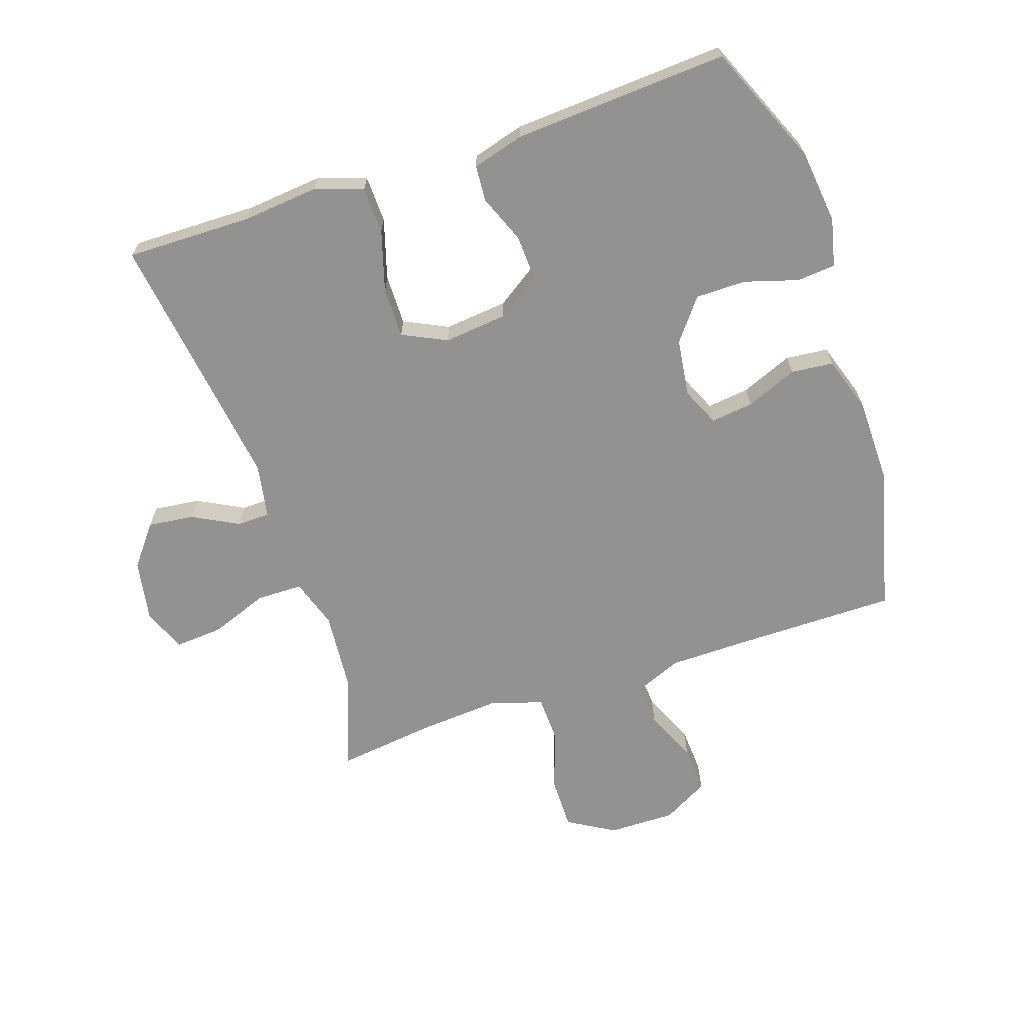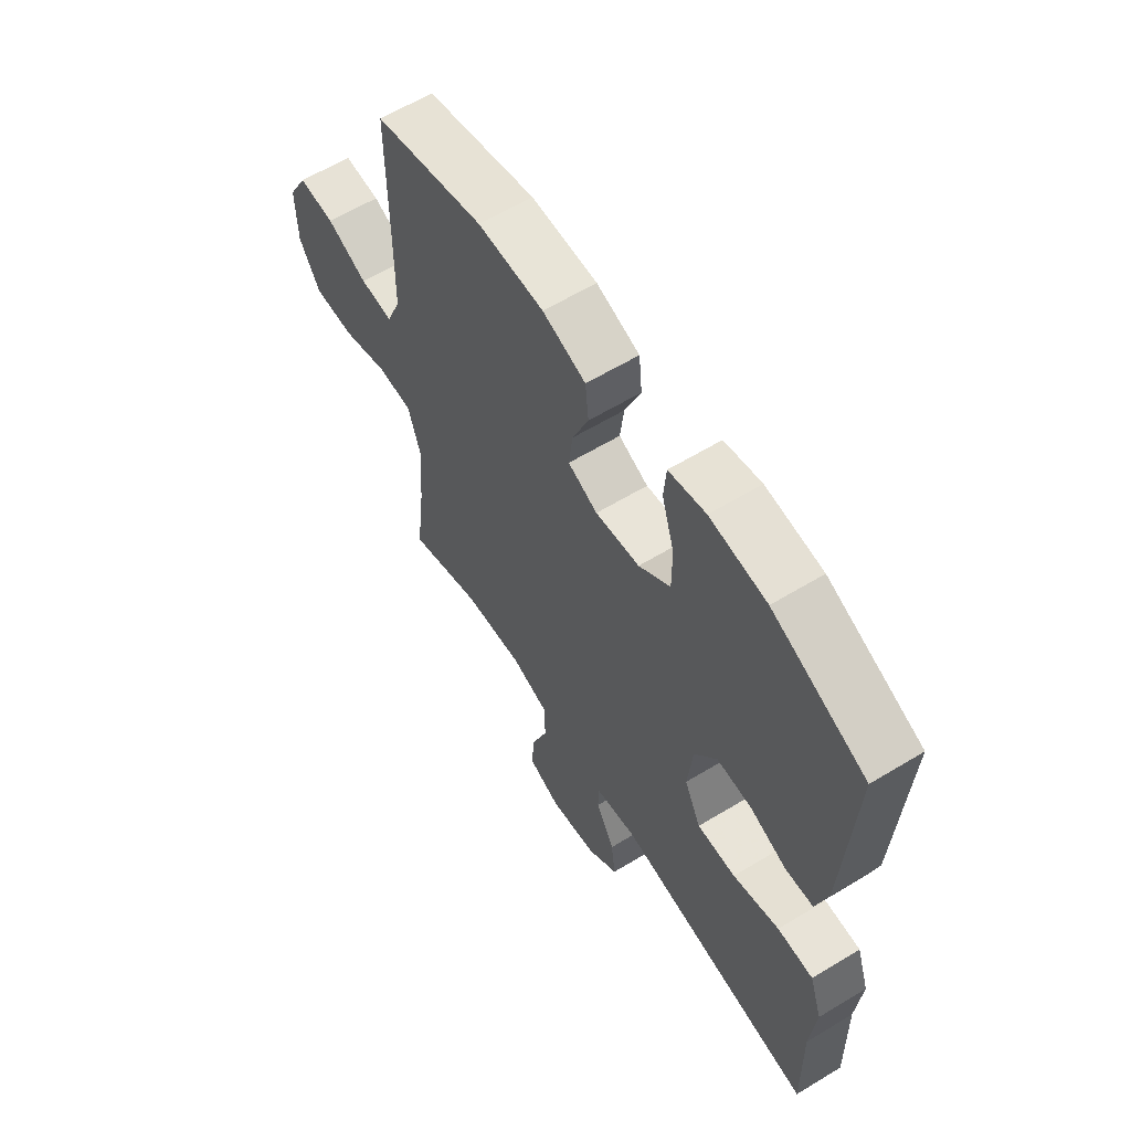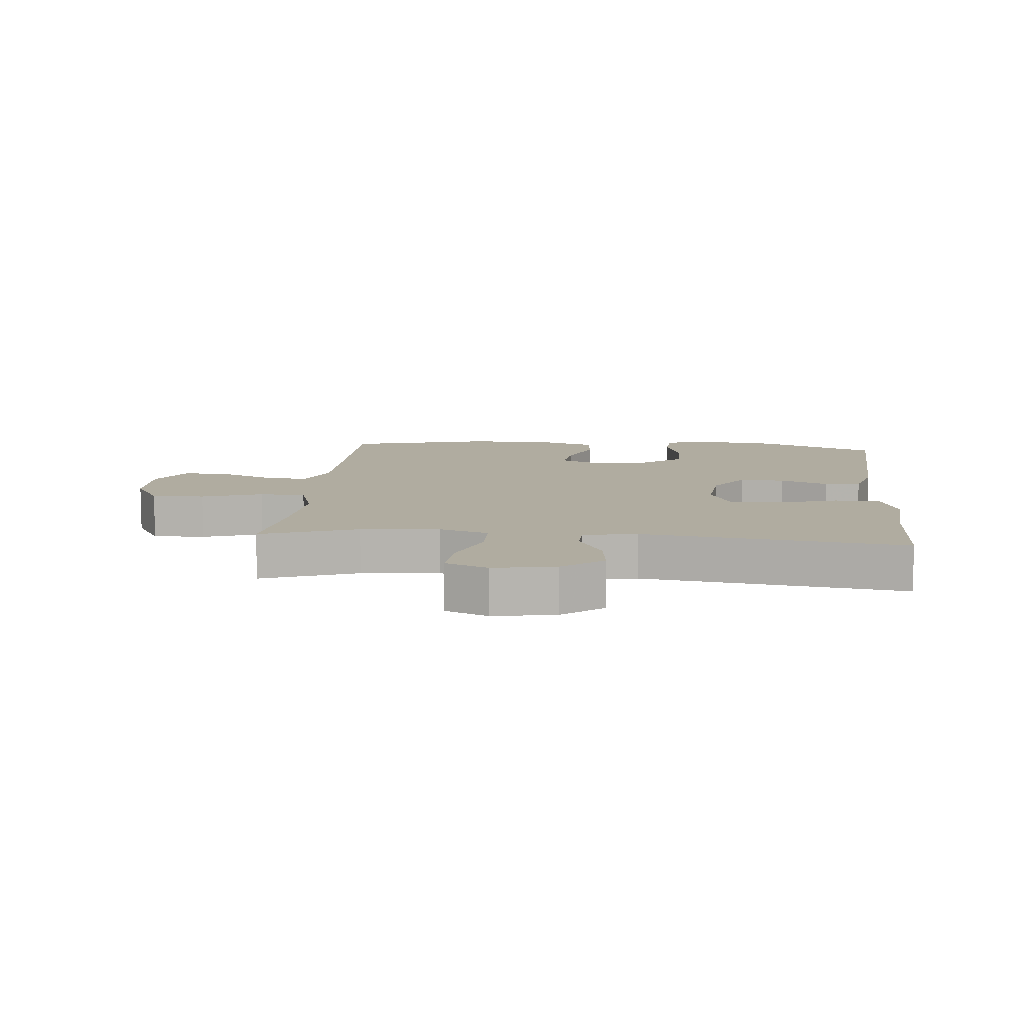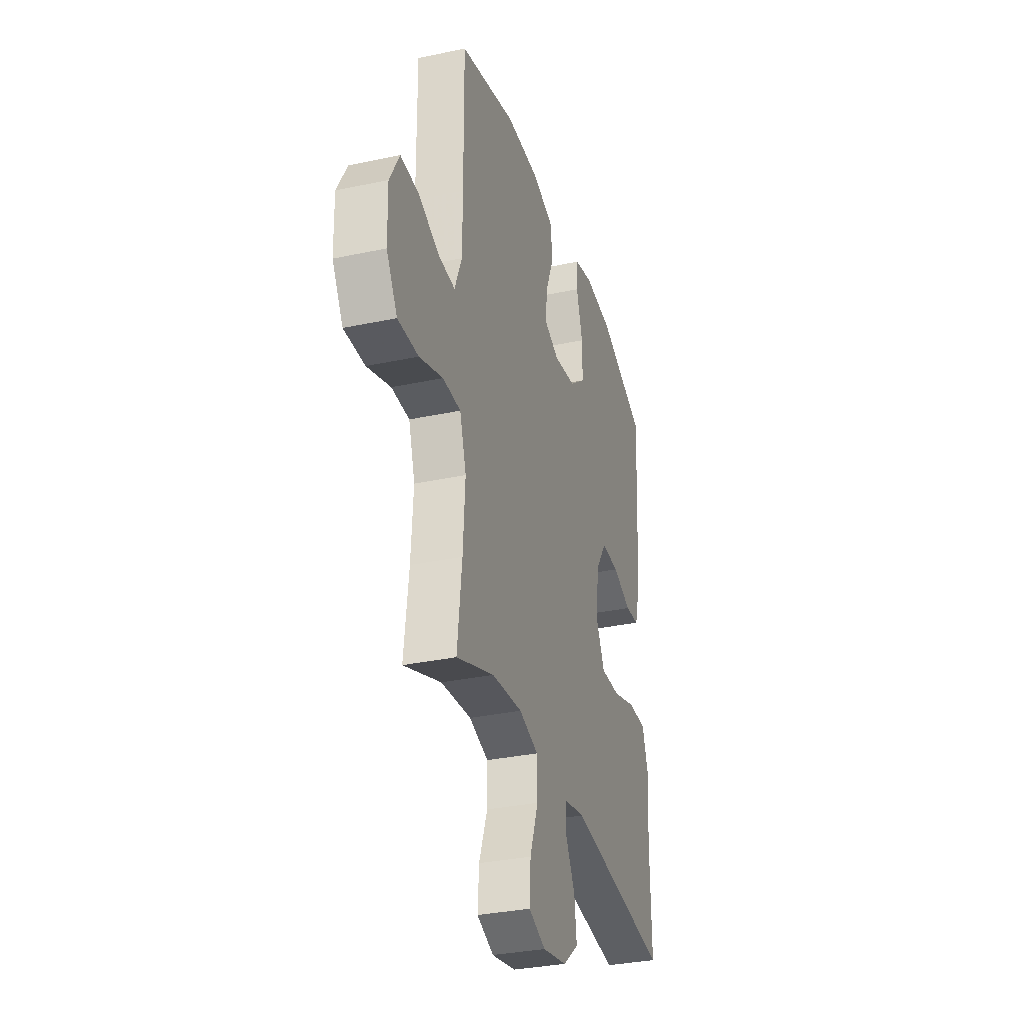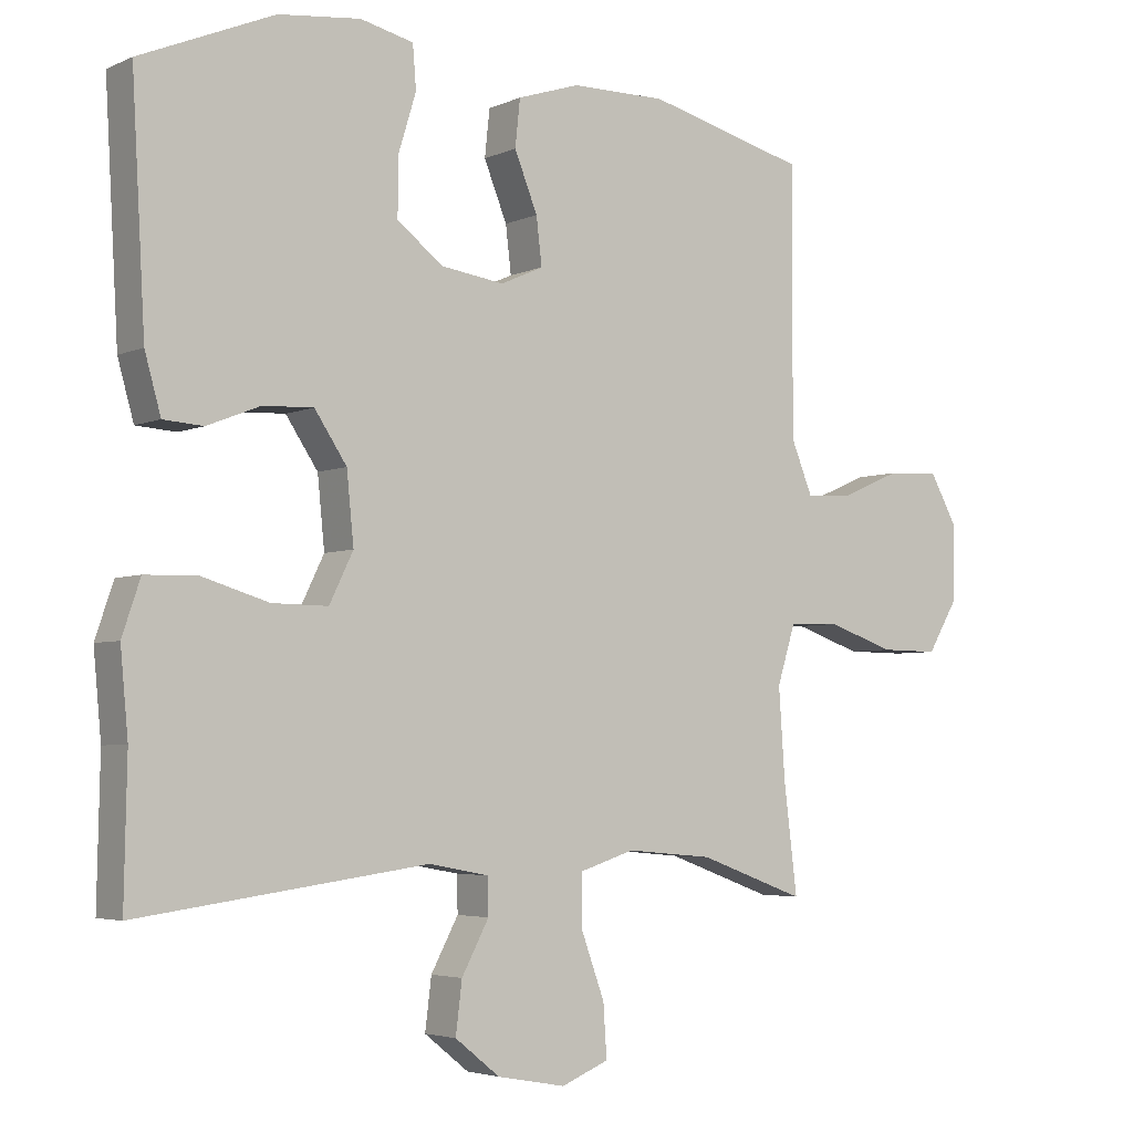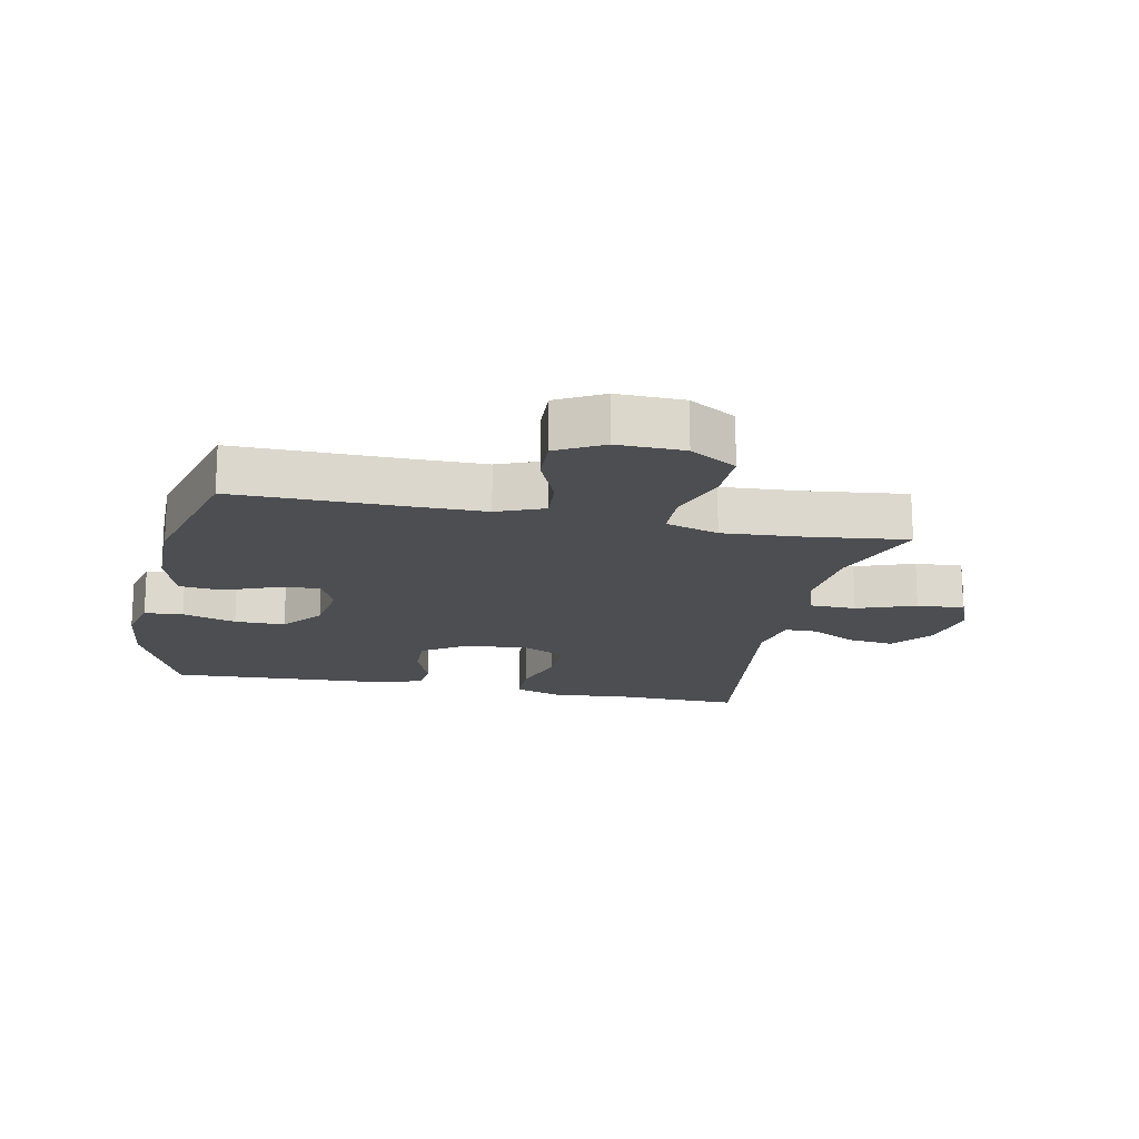
<metadata>
{"format":"obj","ext":"obj","renderer":"f3d","projection":"perspective","resolution":1024,"background":"white","views":[{"elev":-66.4,"azim":-71.2,"up":"+Y"},{"elev":61.1,"azim":-121.7,"up":"+Z"},{"elev":9.9,"azim":-174.6,"up":"+Y"},{"elev":-32.5,"azim":106.6,"up":"+Z"},{"elev":-4.1,"azim":-35.4,"up":"+Z"},{"elev":-17.2,"azim":78.2,"up":"+Y"}]}
</metadata>
<code>
v 0.5 0.07 -0.5
v 0.347 0.07 -0.444
v 0.223 0.07 -0.433
v 0.145 0.07 -0.458
v 0.144 0.07 -0.531
v 0.178 0.07 -0.624
v 0.183 0.07 -0.699
v 0.115 0.07 -0.727
v 0.017 0.07 -0.709
v -0.047 0.07 -0.658
v -0.038 0.07 -0.585
v 0.001 0.07 -0.512
v 0 0.07 -0.46
v -0.086 0.07 -0.444
v -0.5 0.07 -0.5
v -0.496 0.07 -0.3
v -0.507 0.07 -0.181
v -0.481 0.07 -0.104
v -0.407 0.07 -0.102
v -0.311 0.07 -0.131
v -0.231 0.07 -0.132
v -0.197 0.07 -0.062
v -0.207 0.07 0.038
v -0.253 0.07 0.107
v -0.325 0.07 0.104
v -0.401 0.07 0.074
v -0.458 0.07 0.078
v -0.481 0.07 0.16
v -0.5 0.07 0.5
v -0.308 0.07 0.581
v -0.191 0.07 0.594
v -0.115 0.07 0.576
v -0.11 0.07 0.515
v -0.136 0.07 0.43
v -0.136 0.07 0.35
v -0.071 0.07 0.299
v 0.02 0.07 0.286
v 0.081 0.07 0.313
v 0.073 0.07 0.38
v 0.04 0.07 0.462
v 0.047 0.07 0.529
v 0.136 0.07 0.558
v 0.272 0.07 0.559
v 0.5 0.07 0.5
v 0.499 0.07 0.237
v 0.5 0.07 0.118
v 0.53 0.07 0.044
v 0.598 0.07 0.049
v 0.682 0.07 0.085
v 0.757 0.07 0.089
v 0.797 0.07 0.016
v 0.795 0.07 -0.09
v 0.751 0.07 -0.164
v 0.667 0.07 -0.163
v 0.571 0.07 -0.13
v 0.498 0.07 -0.132
v 0.472 0.07 -0.216
v 0.481 0.07 -0.345
v 0.5 0 -0.5
v 0.347 0 -0.444
v 0.223 0 -0.433
v 0.145 0 -0.458
v 0.144 0 -0.531
v 0.178 0 -0.624
v 0.183 0 -0.699
v 0.115 0 -0.727
v 0.017 0 -0.709
v -0.047 0 -0.658
v -0.038 0 -0.585
v 0.001 0 -0.512
v 0 0 -0.46
v -0.086 0 -0.444
v -0.5 0 -0.5
v -0.496 0 -0.3
v -0.507 0 -0.181
v -0.481 0 -0.104
v -0.407 0 -0.102
v -0.311 0 -0.131
v -0.231 0 -0.132
v -0.197 0 -0.062
v -0.207 0 0.038
v -0.253 0 0.107
v -0.325 0 0.104
v -0.401 0 0.074
v -0.458 0 0.078
v -0.481 0 0.16
v -0.5 0 0.5
v -0.308 0 0.581
v -0.191 0 0.594
v -0.115 0 0.576
v -0.11 0 0.515
v -0.136 0 0.43
v -0.136 0 0.35
v -0.071 0 0.299
v 0.02 0 0.286
v 0.081 0 0.313
v 0.073 0 0.38
v 0.04 0 0.462
v 0.047 0 0.529
v 0.136 0 0.558
v 0.272 0 0.559
v 0.5 0 0.5
v 0.499 0 0.237
v 0.5 0 0.118
v 0.53 0 0.044
v 0.598 0 0.049
v 0.682 0 0.085
v 0.757 0 0.089
v 0.797 0 0.016
v 0.795 0 -0.09
v 0.751 0 -0.164
v 0.667 0 -0.163
v 0.571 0 -0.13
v 0.498 0 -0.132
v 0.472 0 -0.216
v 0.481 0 -0.345
f 52 53 54 55
f 52 55 56
f 51 52 56
f 48 49 50 51
f 47 48 51 56
f 46 47 56 57
f 42 43 44 45
f 42 45 46 57
f 39 40 41 42
f 38 39 42 57
f 31 32 33 34
f 31 34 35
f 30 31 35
f 29 30 35
f 28 29 35 36
f 25 26 27 28
f 24 25 28 36
f 17 18 19 20
f 16 17 20 21
f 14 15 16 21
f 13 14 21 22
f 9 10 11 12
f 9 12 13
f 8 9 13
f 5 6 7 8
f 4 5 8 13
f 3 4 13 22
f 58 1 2
f 37 38 57 58
f 23 24 36 37
f 22 23 37 58
f 2 3 22 58
f 113 112 111 110
f 114 113 110
f 114 110 109
f 109 108 107 106
f 114 109 106 105
f 115 114 105 104
f 103 102 101 100
f 115 104 103 100
f 100 99 98 97
f 115 100 97 96
f 92 91 90 89
f 93 92 89
f 93 89 88
f 93 88 87
f 94 93 87 86
f 86 85 84 83
f 94 86 83 82
f 78 77 76 75
f 79 78 75 74
f 79 74 73 72
f 80 79 72 71
f 70 69 68 67
f 71 70 67
f 71 67 66
f 66 65 64 63
f 71 66 63 62
f 80 71 62 61
f 60 59 116
f 116 115 96 95
f 95 94 82 81
f 116 95 81 80
f 116 80 61 60
f 1 59 60 2
f 2 60 61 3
f 3 61 62 4
f 4 62 63 5
f 5 63 64 6
f 6 64 65 7
f 7 65 66 8
f 8 66 67 9
f 9 67 68 10
f 10 68 69 11
f 11 69 70 12
f 12 70 71 13
f 13 71 72 14
f 14 72 73 15
f 15 73 74 16
f 16 74 75 17
f 17 75 76 18
f 18 76 77 19
f 19 77 78 20
f 20 78 79 21
f 21 79 80 22
f 22 80 81 23
f 23 81 82 24
f 24 82 83 25
f 25 83 84 26
f 26 84 85 27
f 27 85 86 28
f 28 86 87 29
f 29 87 88 30
f 30 88 89 31
f 31 89 90 32
f 32 90 91 33
f 33 91 92 34
f 34 92 93 35
f 35 93 94 36
f 36 94 95 37
f 37 95 96 38
f 38 96 97 39
f 39 97 98 40
f 40 98 99 41
f 41 99 100 42
f 42 100 101 43
f 43 101 102 44
f 44 102 103 45
f 45 103 104 46
f 46 104 105 47
f 47 105 106 48
f 48 106 107 49
f 49 107 108 50
f 50 108 109 51
f 51 109 110 52
f 52 110 111 53
f 53 111 112 54
f 54 112 113 55
f 55 113 114 56
f 56 114 115 57
f 57 115 116 58
f 58 116 59 1

</code>
